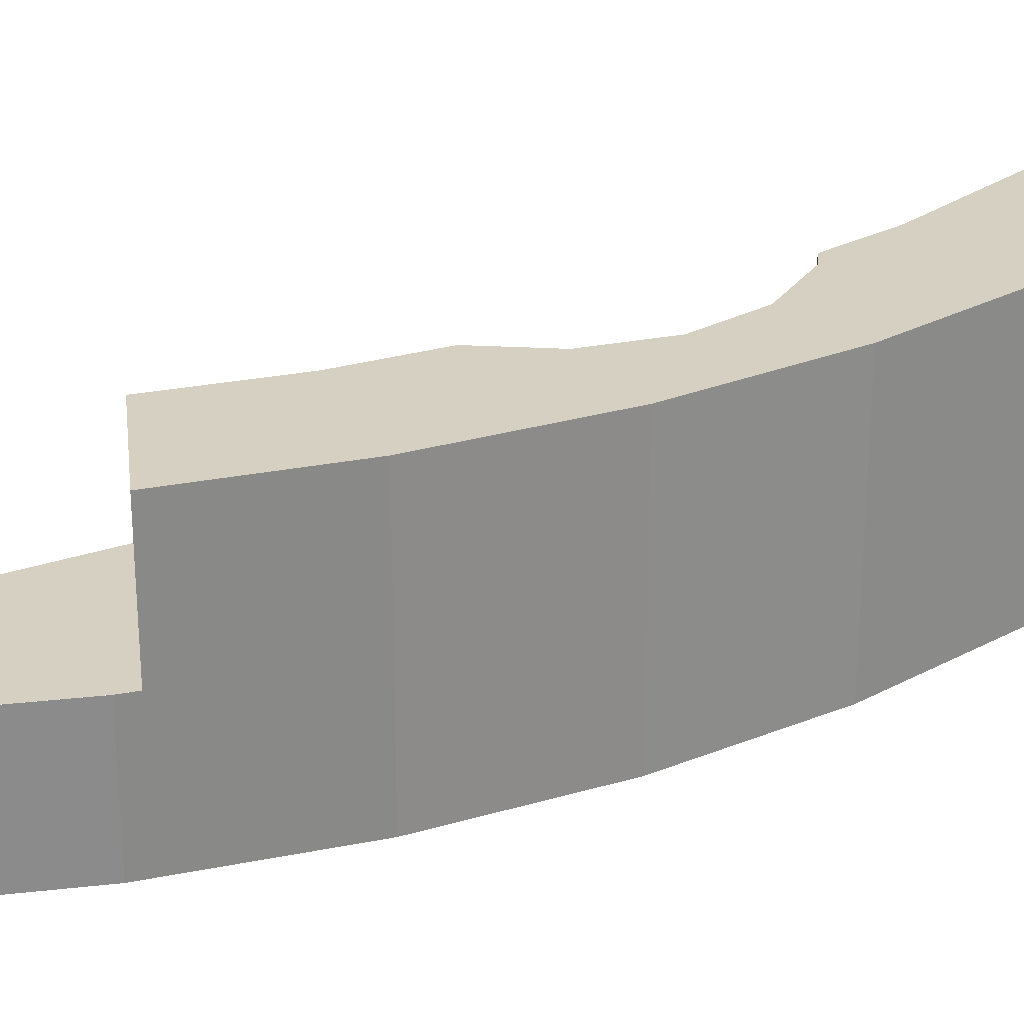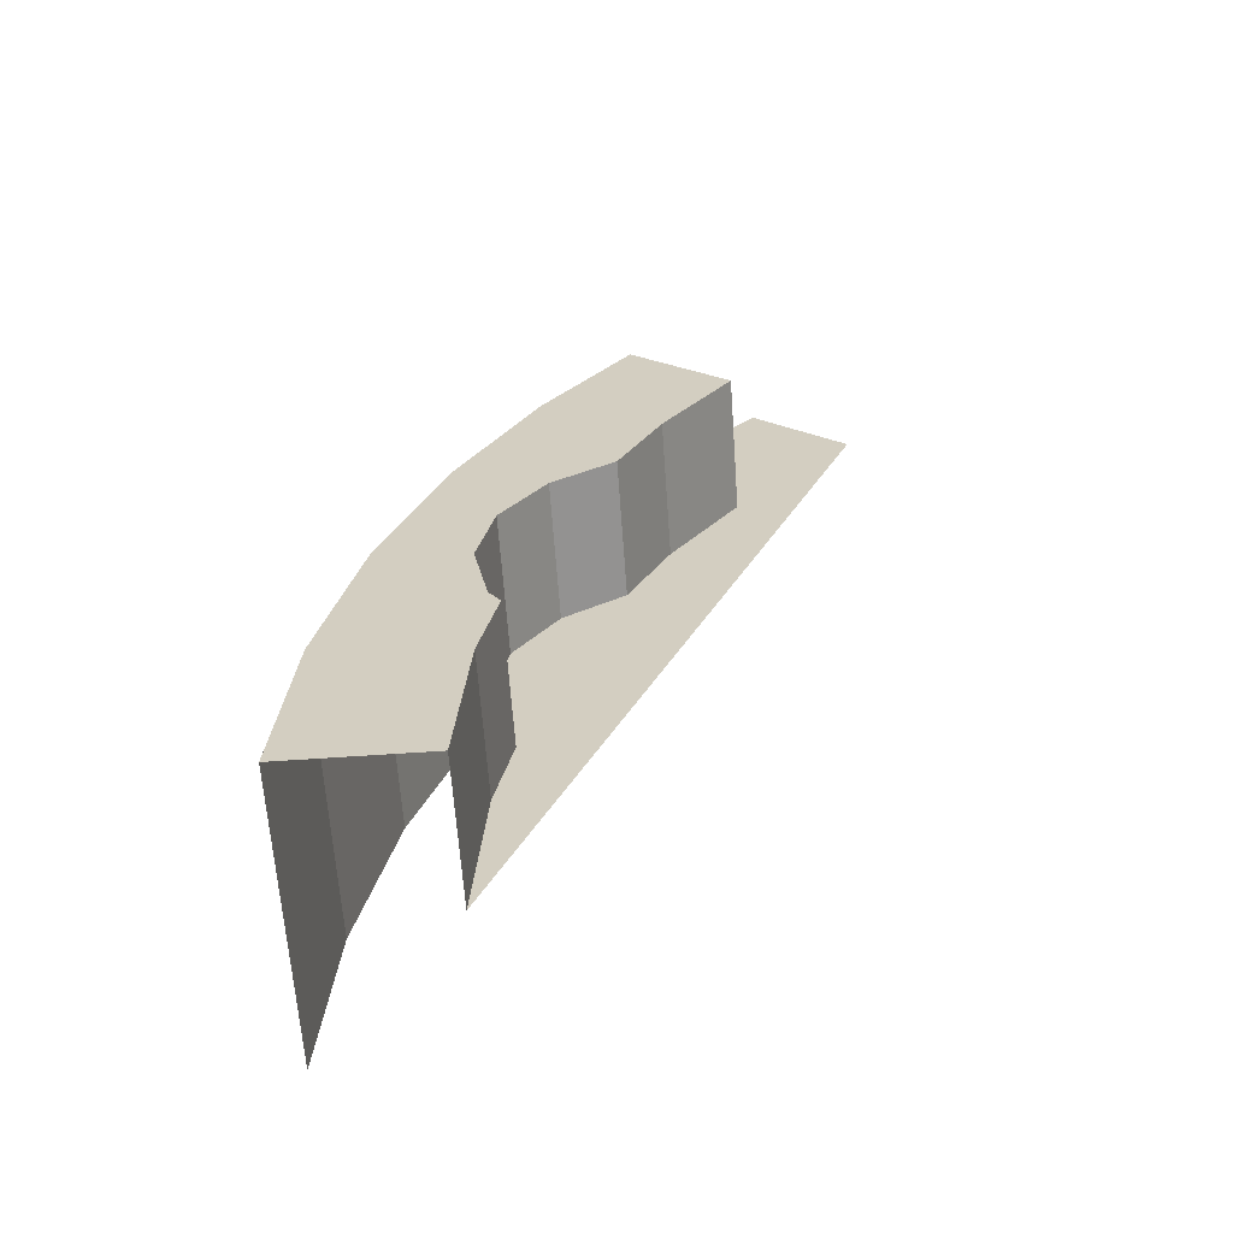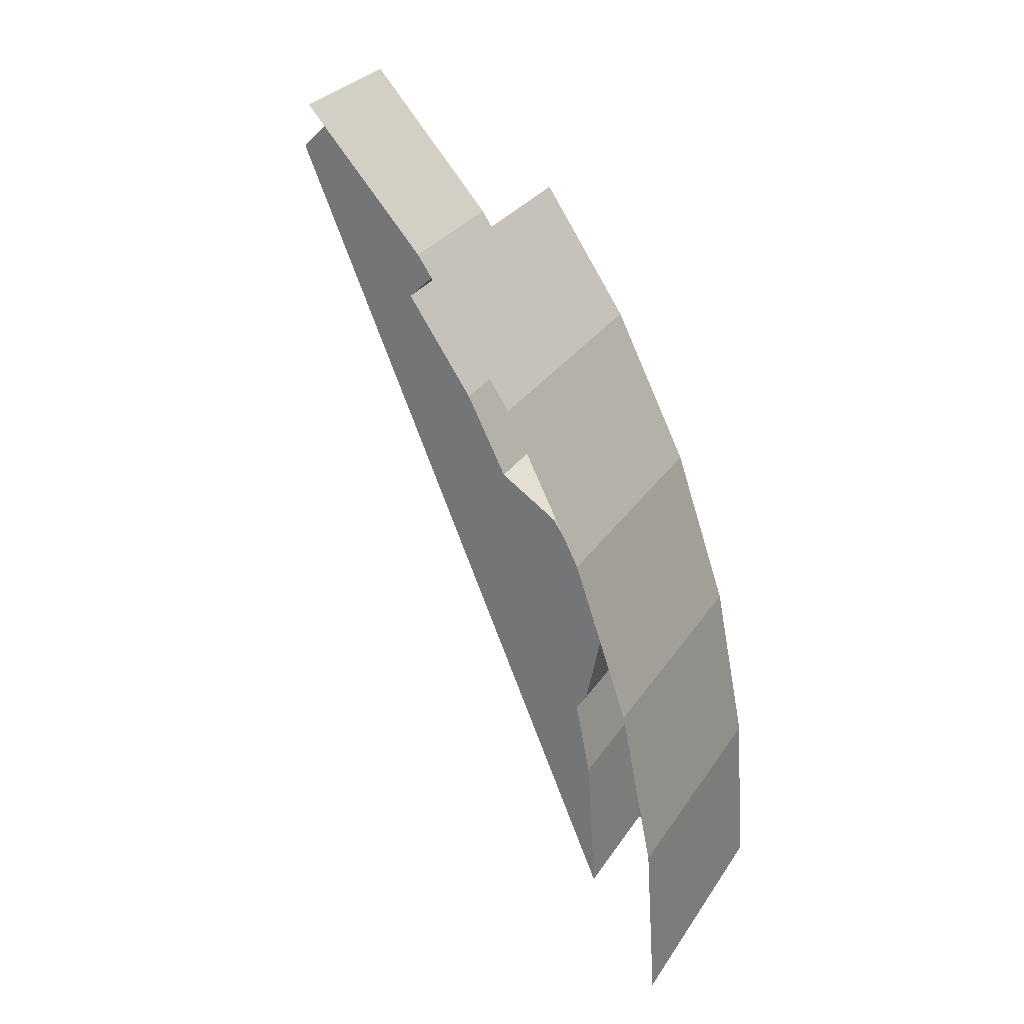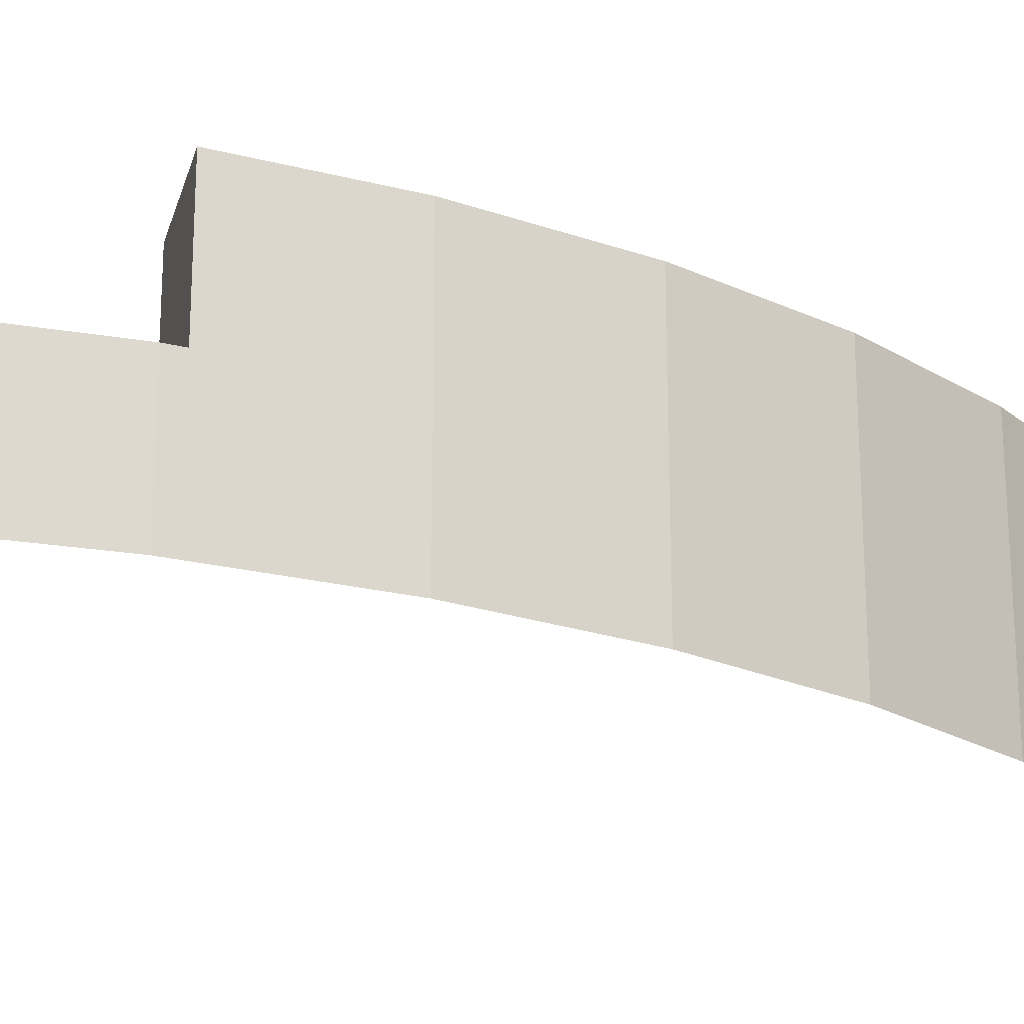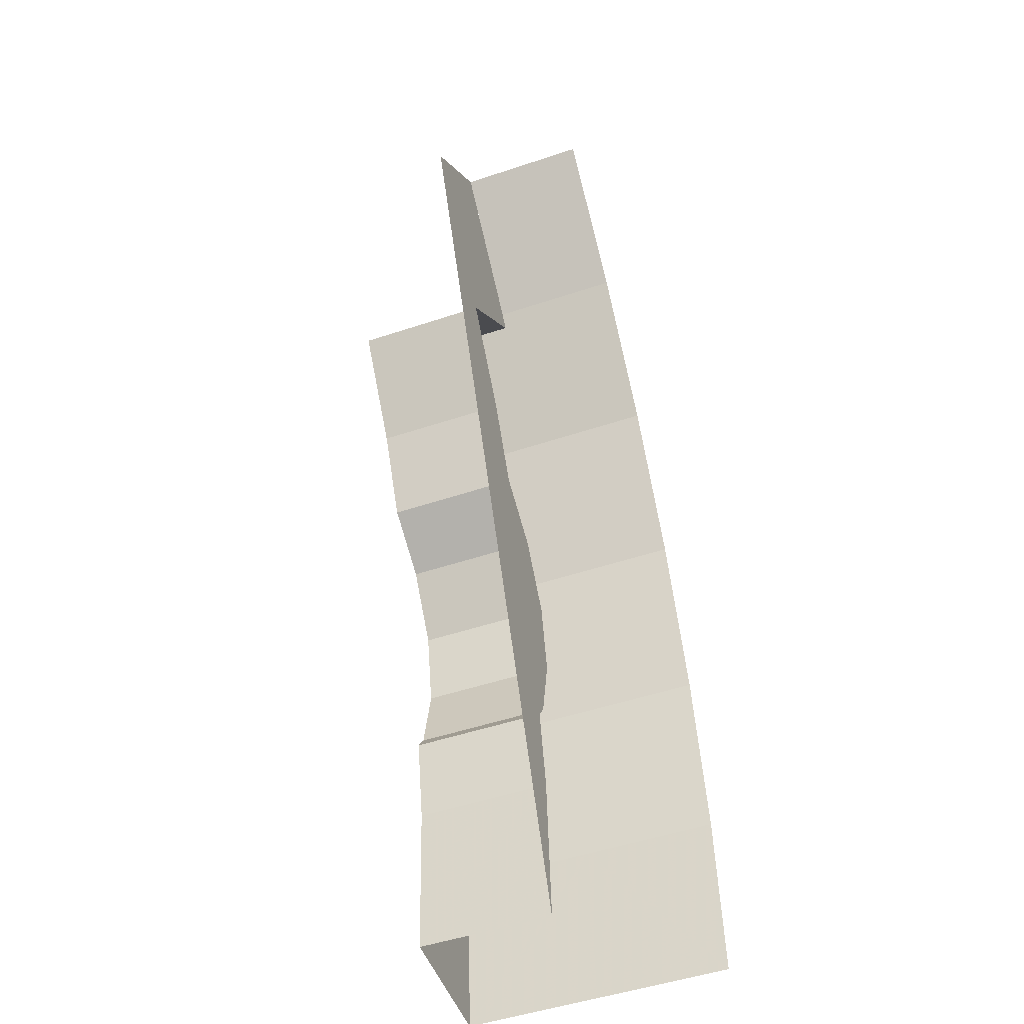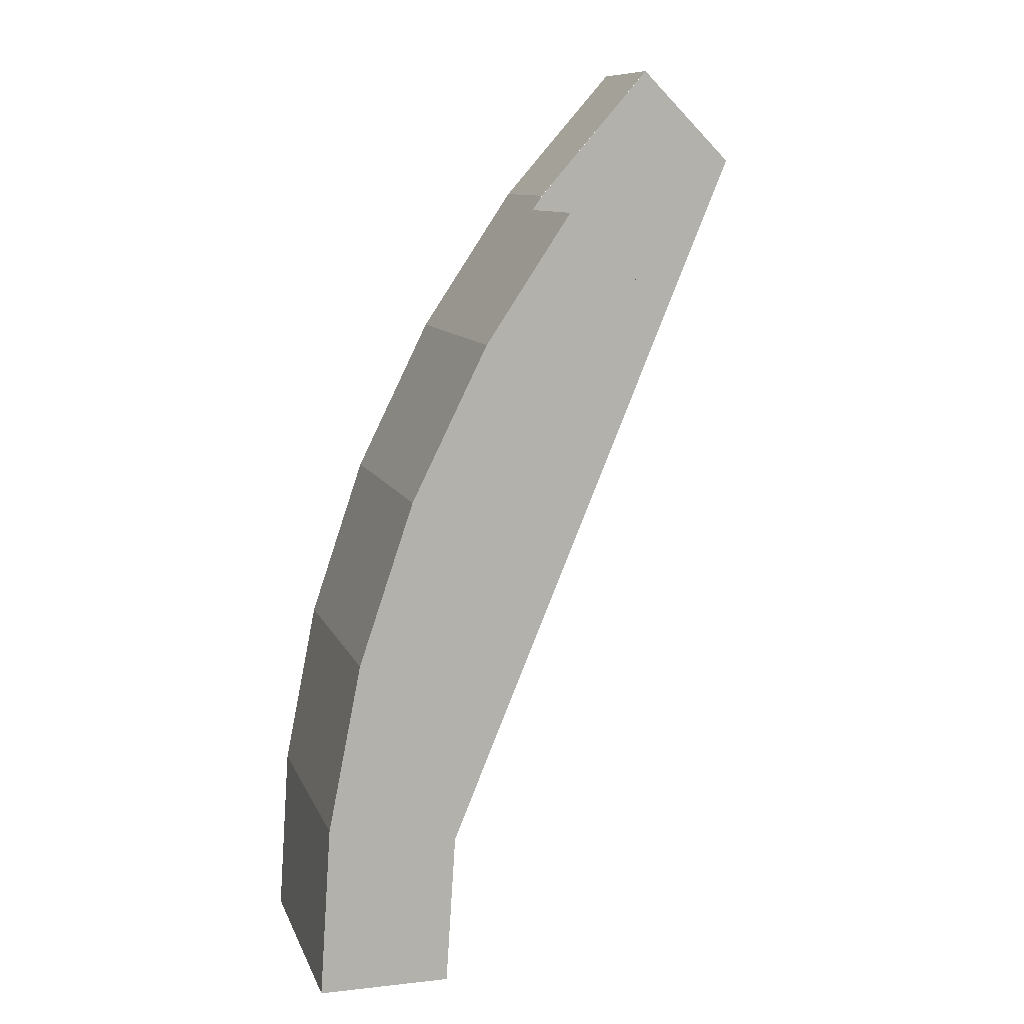
<metadata>
{"format":"obj","ext":"obj","renderer":"f3d","projection":"perspective","resolution":1024,"background":"white","views":[{"elev":26.5,"azim":38.7,"up":"+Y"},{"elev":-64.0,"azim":-176.0,"up":"+Z"},{"elev":29.2,"azim":27.0,"up":"+Z"},{"elev":-21.4,"azim":31.6,"up":"+Y"},{"elev":-50.6,"azim":-69.9,"up":"+Z"},{"elev":10.1,"azim":164.3,"up":"+Z"}]}
</metadata>
<code>
v 1.785 0.4 0.2349
v 1.76 0.4 0.3592
v 1.777 0.4 0.3852
v 2 0.4 0
v 1.712 0.4 0.7121
v 1.622 0.4 0.7726
v 1.559 0.4 0.9
v 1.732 0.4 1
v 1.777 0.4 0.6148
v 1.712 0.4 0.7121
v 1.732 0.4 1
v 1.777 0.4 0.6148
v 1.732 0.4 1
v 2 0.4 0
v 1.8 0.4 0.5
v 1.8 0.4 0.5
v 2 0.4 0
v 1.777 0.4 0.3852
v 1.602 0.4 1.195
v 1.732 0.4 1
v 1.559 0.4 0.9
v 1.456 0.4 1.054
v 2 0.4 0
v 1.8 0.4 0
v 1.785 0.4 0.2349
v 1.732 0.4 1
v 2 0.4 0
v 1.983 0.4 0.261
v 1.848 0.4 0.7654
v 1.848 0.4 0.7654
v 1.983 0.4 0.261
v 1.932 0.4 0.5176
v 1.456 0.2 1.054
v 1.602 0.2 1.195
v 1.602 0.4 1.195
v 1.456 0.4 1.054
v 1.8 0.4 0
v 1.8 0.2 0
v 1.785 0.2 0.2349
v 1.785 0.4 0.2349
v 1.777 0.2 0.6148
v 1.777 0.4 0.6148
v 1.8 0.4 0.5
v 1.8 0.2 0.5
v 1.712 0.2 0.7121
v 1.712 0.4 0.7121
v 1.777 0.4 0.6148
v 1.777 0.2 0.6148
v 1.622 0.2 0.7726
v 1.622 0.4 0.7726
v 1.712 0.4 0.7121
v 1.712 0.2 0.7121
v 1.777 0.2 0.3852
v 1.777 0.4 0.3852
v 1.76 0.4 0.3592
v 1.76 0.2 0.3592
v 1.8 0.2 0.5
v 1.8 0.4 0.5
v 1.777 0.4 0.3852
v 1.777 0.2 0.3852
v 1.622 0.2 0.7726
v 1.559 0.2 0.9
v 1.559 0.4 0.9
v 1.622 0.4 0.7726
v 1.76 0.4 0.3592
v 1.785 0.4 0.2349
v 1.785 0.2 0.2349
v 1.76 0.2 0.3592
v 1.456 0.2 1.054
v 1.456 0.4 1.054
v 1.559 0.4 0.9
v 1.559 0.2 0.9
v 1.456 0.2 1.054
v 1.785 0.2 0.2349
v 1.8 0.2 0
v 1.273 0.2 1.273
v 1.622 0.2 0.7726
v 1.76 0.2 0.3592
v 1.559 0.2 0.9
v 1.785 0.2 0.2349
v 1.456 0.2 1.054
v 1.559 0.2 0.9
v 1.76 0.2 0.3592
v 1.587 0.2 1.218
v 1.456 0.2 1.054
v 1.273 0.2 1.273
v 1.414 0.2 1.414
v 1.602 0.2 1.195
v 1.456 0.2 1.054
v 1.587 0.2 1.218
v 1.777 0.2 0.3852
v 1.76 0.2 0.3592
v 1.8 0.2 0.5
v 1.777 0.2 0.6148
v 1.8 0.2 0.5
v 1.76 0.2 0.3592
v 1.622 0.2 0.7726
v 1.777 0.2 0.6148
v 1.622 0.2 0.7726
v 1.712 0.2 0.7121
v 1.983 0.2 0.261
v 1.983 0 0.261
v 2 0 0
v 2 0.2 0
v 1.932 0.2 0.5176
v 1.932 0 0.5176
v 1.983 0 0.261
v 1.983 0.2 0.261
v 1.848 0.2 0.7654
v 1.848 0 0.7654
v 1.932 0 0.5176
v 1.932 0.2 0.5176
v 1.732 0.2 1
v 1.732 0 1
v 1.848 0 0.7654
v 1.848 0.2 0.7654
v 1.587 0.2 1.218
v 1.587 0 1.218
v 1.732 0 1
v 1.732 0.2 1
v 1.414 0.2 1.414
v 1.414 0 1.414
v 1.587 0 1.218
v 1.587 0.2 1.218
v 1.983 0.2 0.261
v 2 0.2 0
v 2 0.4 0
v 1.983 0.4 0.261
v 1.932 0.2 0.5176
v 1.983 0.2 0.261
v 1.983 0.4 0.261
v 1.932 0.4 0.5176
v 1.848 0.2 0.7654
v 1.932 0.2 0.5176
v 1.932 0.4 0.5176
v 1.848 0.4 0.7654
v 1.732 0.2 1
v 1.848 0.2 0.7654
v 1.848 0.4 0.7654
v 1.732 0.4 1
v 1.602 0.2 1.195
v 1.732 0.2 1
v 1.732 0.4 1
v 1.602 0.4 1.195
g mesh7347809
f 1 2 3
f 3 4 1
f 5 6 7
f 7 8 5
f 9 10 11
f 12 13 14
f 14 15 12
f 16 17 18
f 19 20 21
f 21 22 19
f 23 24 25
g mesh7347811
f 26 28 27
f 28 26 29
f 30 32 31
g mesh7347814
f 33 34 35
f 35 36 33
g mesh7347816
f 37 38 39
f 39 40 37
g mesh7347818
f 41 42 43
f 43 44 41
g mesh7347820
f 45 46 47
f 47 48 45
g mesh7347822
f 49 50 51
f 51 52 49
g mesh7347824
f 53 54 55
f 55 56 53
g mesh7347826
f 57 58 59
f 59 60 57
g mesh7347828
f 61 62 63
f 63 64 61
g mesh7347830
f 65 66 67
f 67 68 65
g mesh7347832
f 69 70 71
f 71 72 69
g mesh7347834
f 73 74 75
f 75 76 73
f 77 78 79
f 80 81 82
f 82 83 80
f 84 85 86
f 86 87 84
f 88 89 90
f 91 92 93
f 94 95 96
f 96 97 94
f 98 99 100
g mesh7347836
f 101 102 103
f 103 104 101
f 105 106 107
f 107 108 105
f 109 110 111
f 111 112 109
f 113 114 115
f 115 116 113
f 117 118 119
f 119 120 117
f 121 122 123
f 123 124 121
g mesh7347838
f 125 126 127
f 127 128 125
f 129 130 131
f 131 132 129
f 133 134 135
f 135 136 133
f 137 138 139
f 139 140 137
g mesh7347840
f 141 142 143
f 143 144 141

</code>
